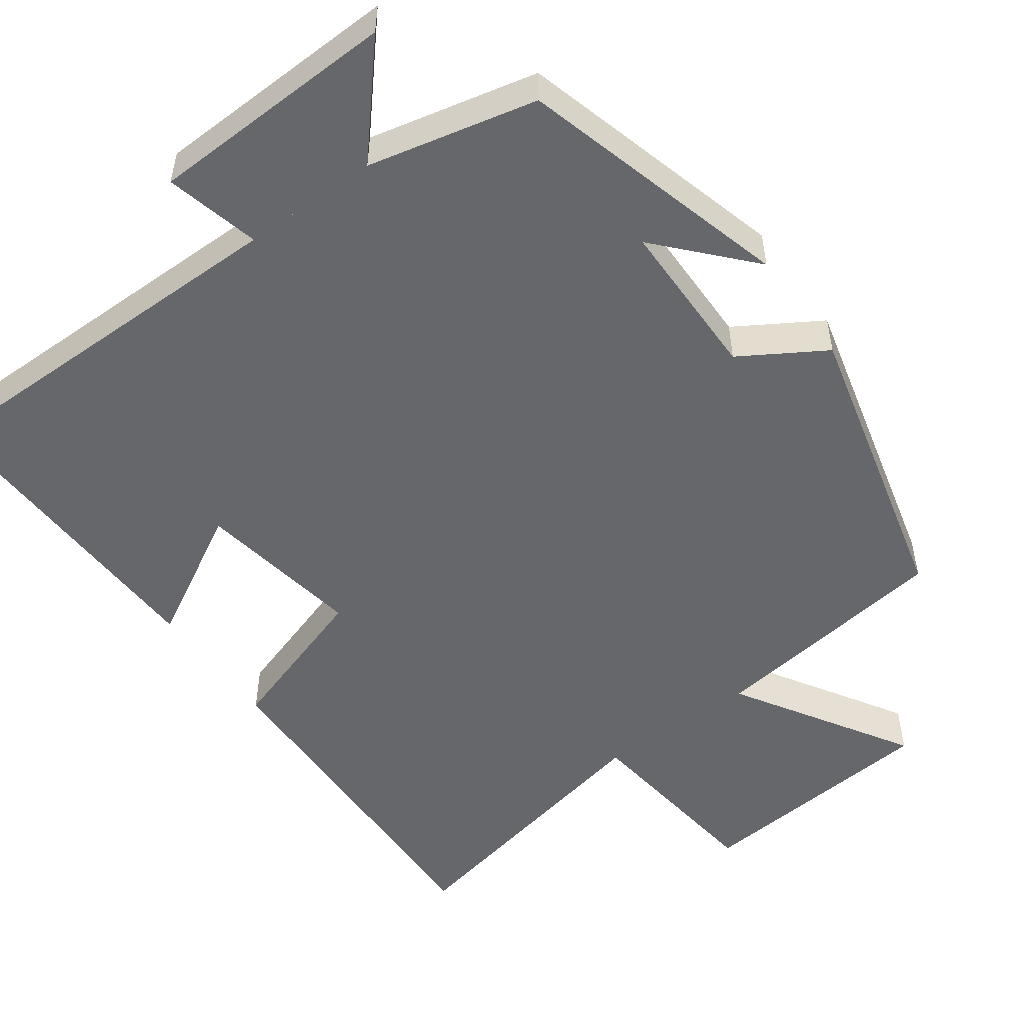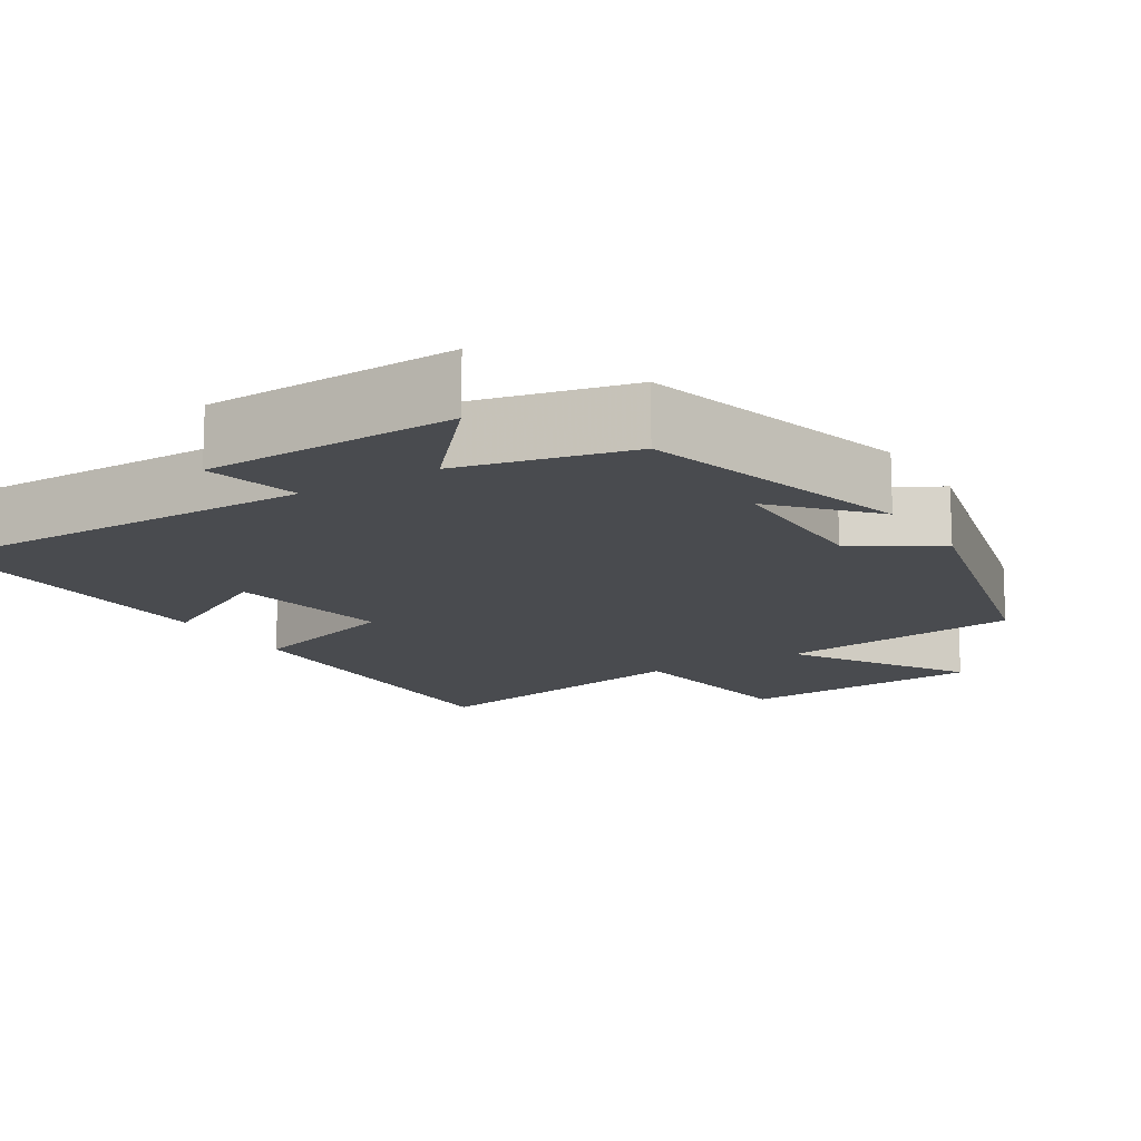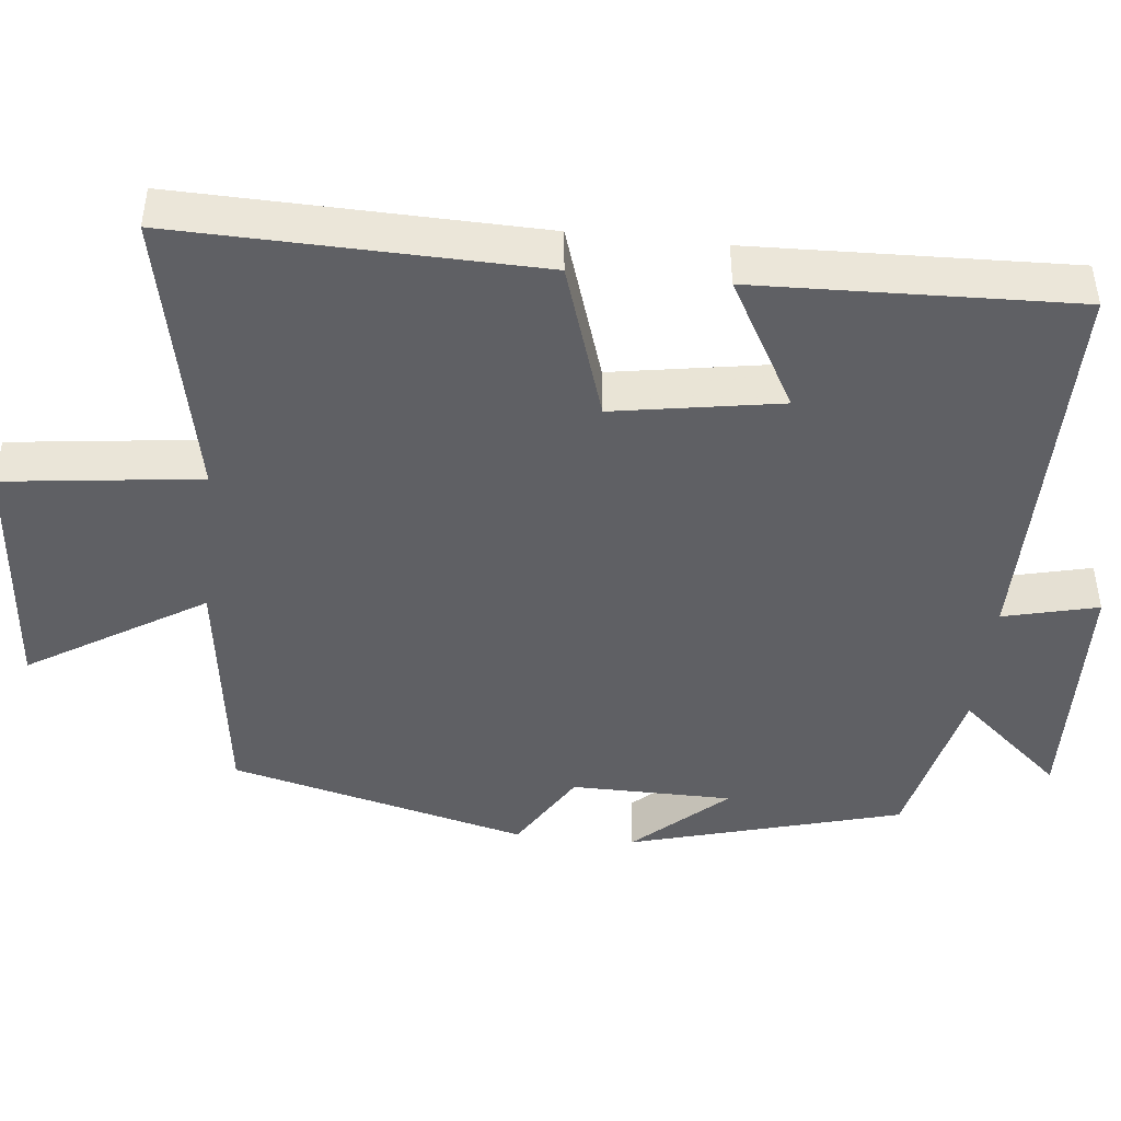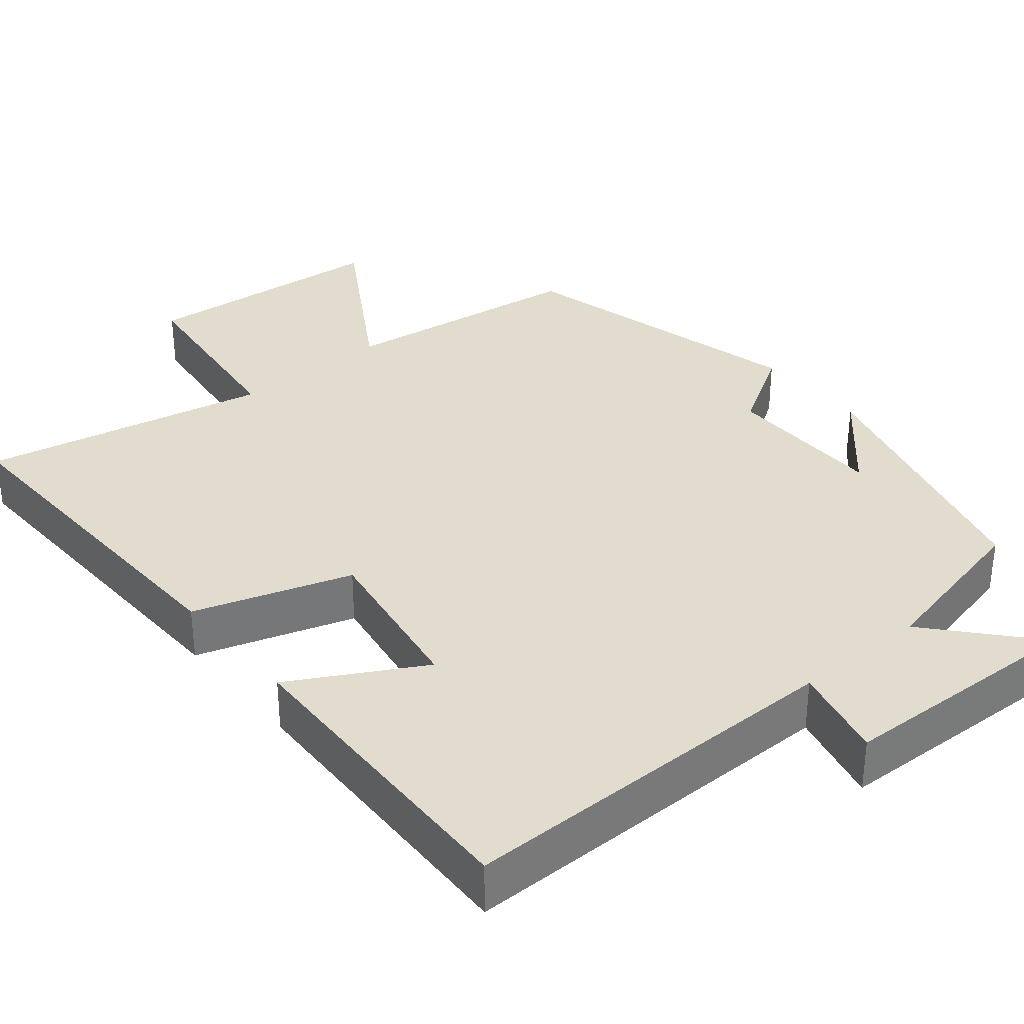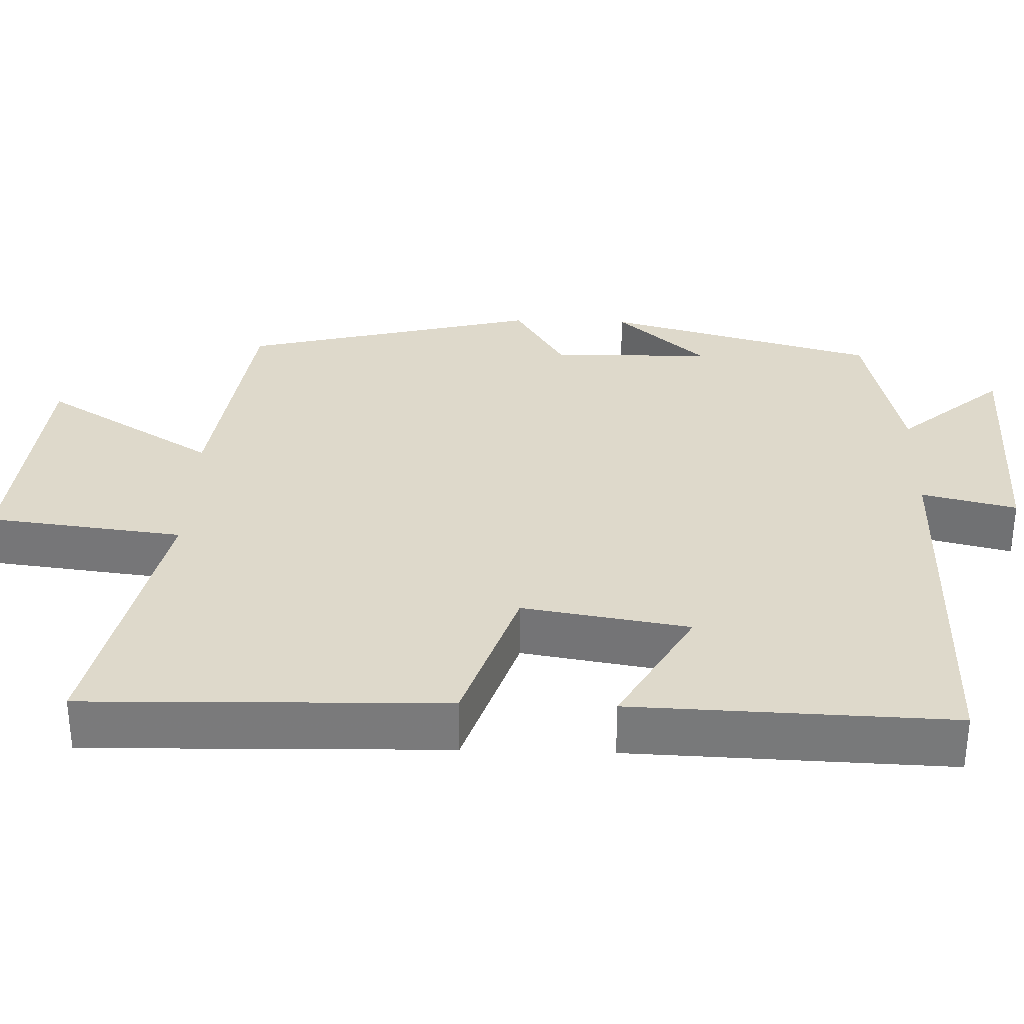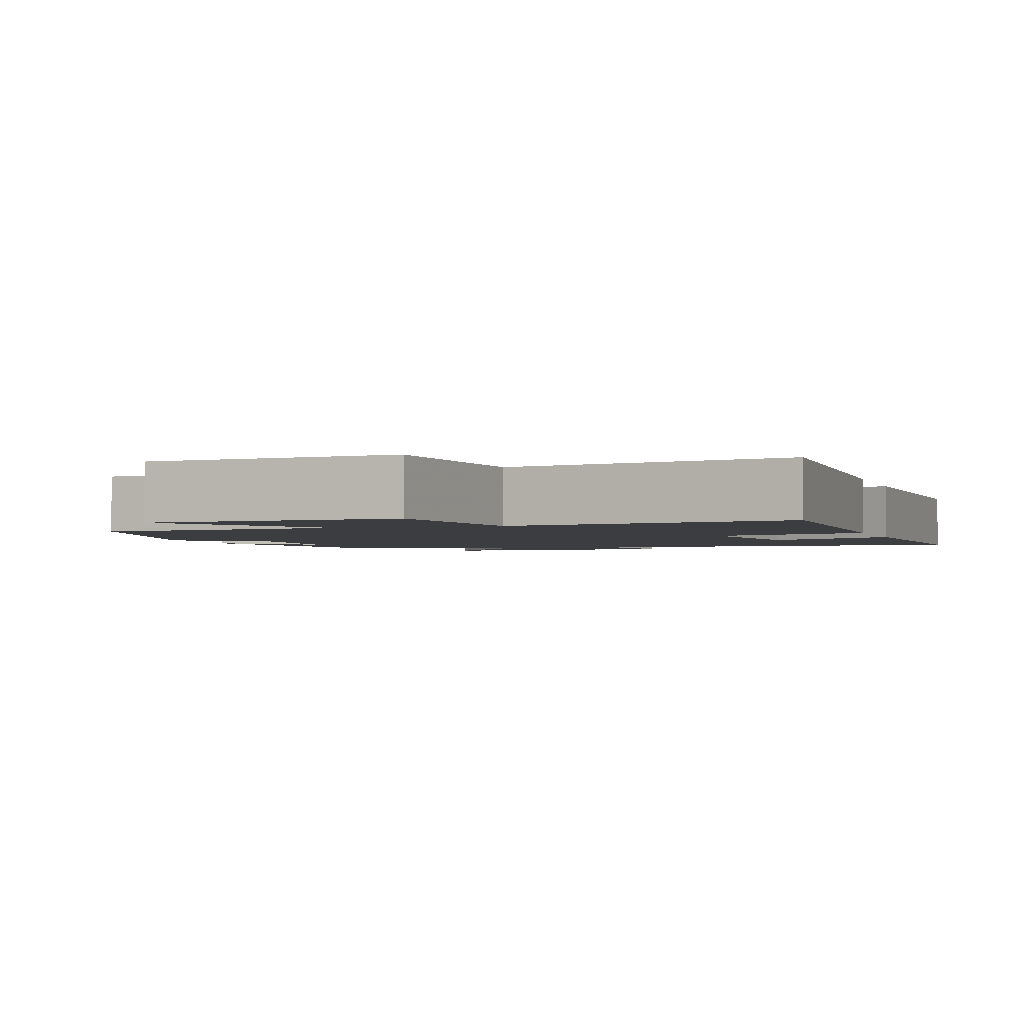
<metadata>
{"format":"obj","ext":"obj","renderer":"f3d","projection":"perspective","resolution":1024,"background":"white","views":[{"elev":-52.2,"azim":-144.1,"up":"+Y"},{"elev":-13.9,"azim":-148.4,"up":"+Y"},{"elev":-44.8,"azim":84.0,"up":"+Y"},{"elev":34.0,"azim":140.2,"up":"+Y"},{"elev":31.8,"azim":91.9,"up":"+Y"},{"elev":-2.3,"azim":17.7,"up":"+Y"}]}
</metadata>
<code>
v -0.402 0.07 0.457
v -0.08 0.07 0.5
v -0.221 0.07 0.729
v 0.105 0.07 0.757
v 0.136 0.07 0.5
v 0.512 0.07 0.578
v 0.5 0.07 0.108
v 0.294 0.07 0.041
v 0.33 0.07 -0.177
v 0.5 0.07 -0.082
v 0.514 0.07 -0.5
v 0 0.07 -0.5
v 0.03 0.07 -0.624
v -0.298 0.07 -0.636
v -0.18 0.07 -0.5
v -0.402 0.07 -0.45
v -0.5 0.07 -0.093
v -0.392 0.07 -0.212
v -0.39 0.07 0
v -0.5 0.07 0.067
v -0.402 0 0.457
v -0.08 0 0.5
v -0.221 0 0.729
v 0.105 0 0.757
v 0.136 0 0.5
v 0.512 0 0.578
v 0.5 0 0.108
v 0.294 0 0.041
v 0.33 0 -0.177
v 0.5 0 -0.082
v 0.514 0 -0.5
v 0 0 -0.5
v 0.03 0 -0.624
v -0.298 0 -0.636
v -0.18 0 -0.5
v -0.402 0 -0.45
v -0.5 0 -0.093
v -0.392 0 -0.212
v -0.39 0 0
v -0.5 0 0.067
f 19 20 1 2
f 18 19 2
f 15 16 17 18
f 15 18 2
f 12 13 14 15
f 11 12 15
f 10 11 15
f 9 10 15
f 8 9 15 2
f 5 6 7 8
f 5 8 2 3
f 3 4 5
f 22 21 40 39
f 22 39 38
f 38 37 36 35
f 22 38 35
f 35 34 33 32
f 35 32 31
f 35 31 30
f 35 30 29
f 22 35 29 28
f 28 27 26 25
f 23 22 28 25
f 25 24 23
f 1 21 22 2
f 2 22 23 3
f 3 23 24 4
f 4 24 25 5
f 5 25 26 6
f 6 26 27 7
f 7 27 28 8
f 8 28 29 9
f 9 29 30 10
f 10 30 31 11
f 11 31 32 12
f 12 32 33 13
f 13 33 34 14
f 14 34 35 15
f 15 35 36 16
f 16 36 37 17
f 17 37 38 18
f 18 38 39 19
f 19 39 40 20
f 20 40 21 1

</code>
